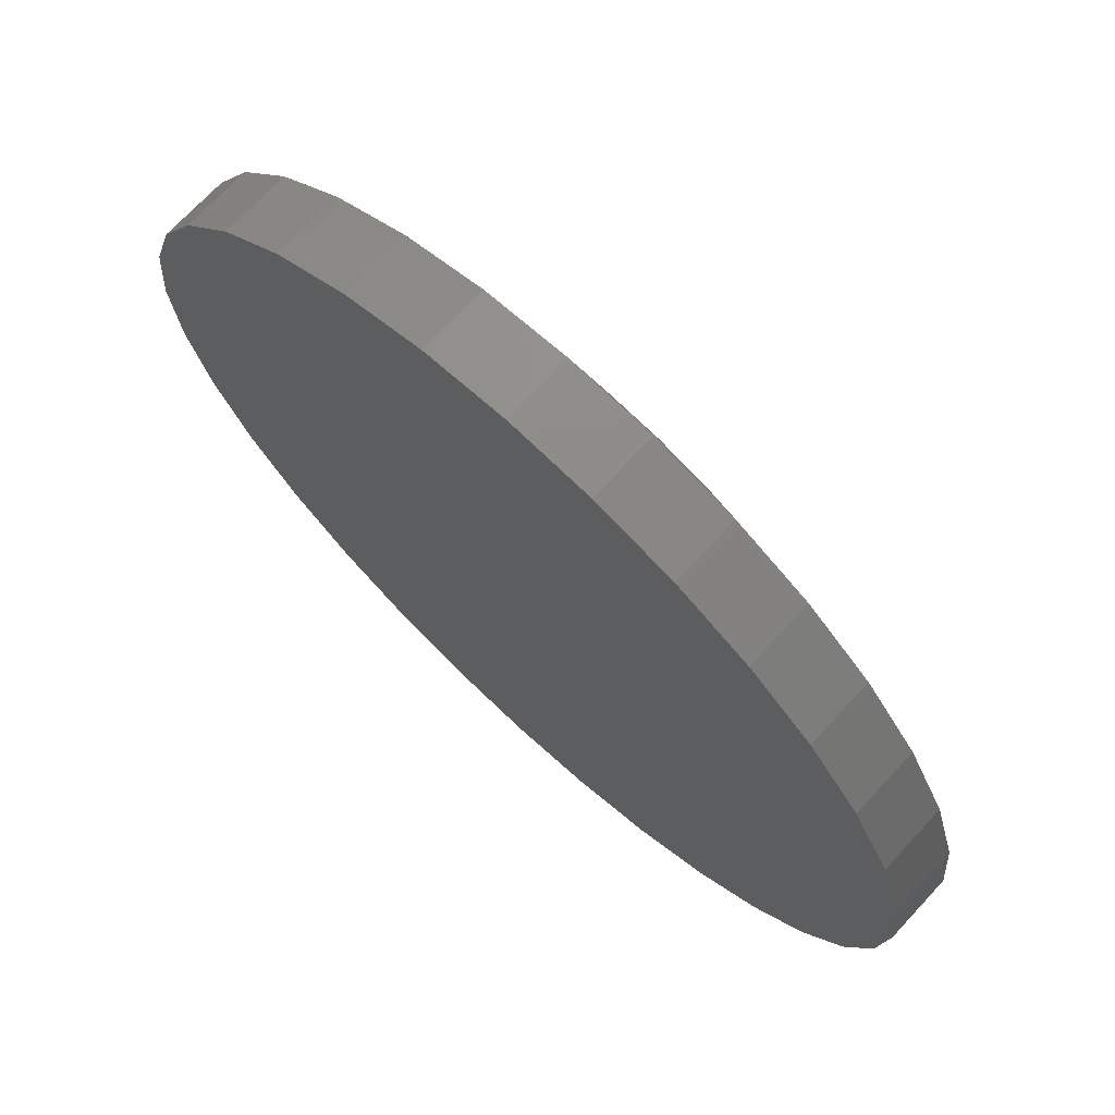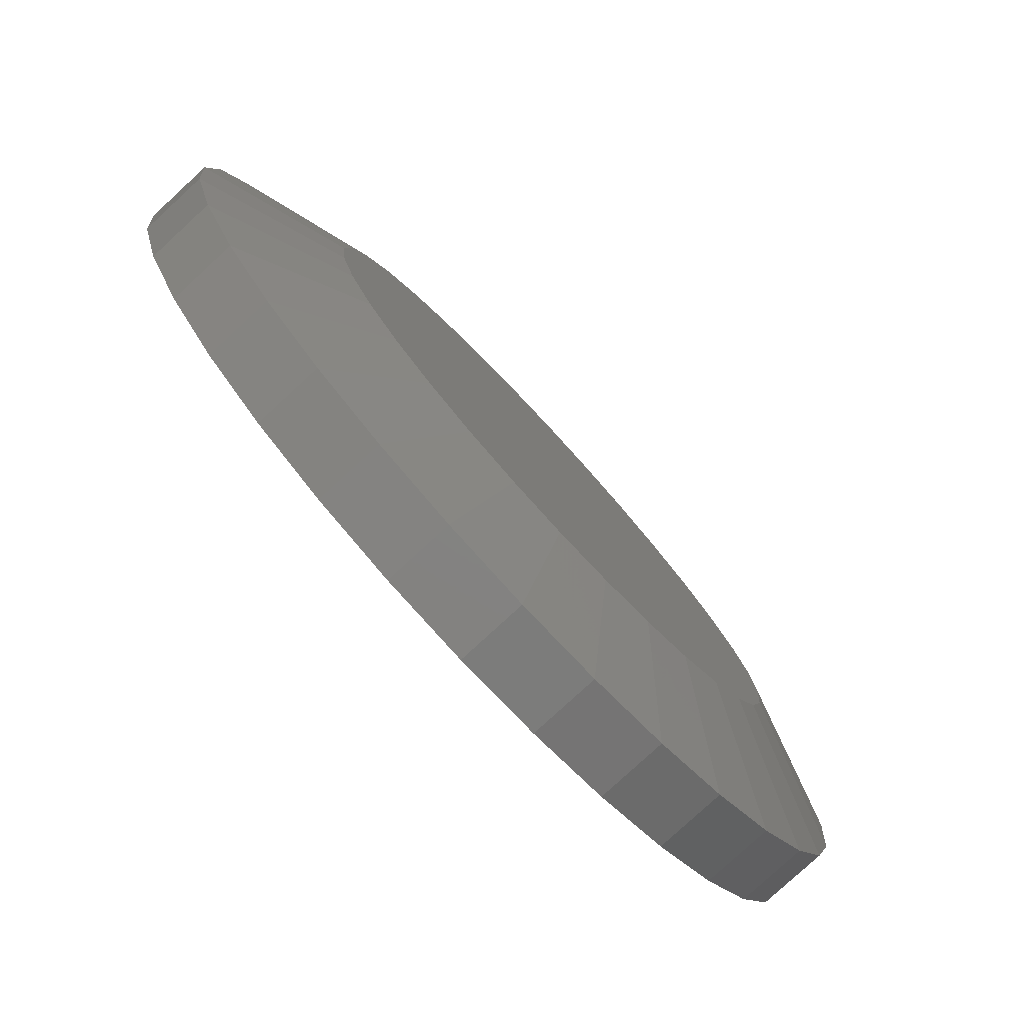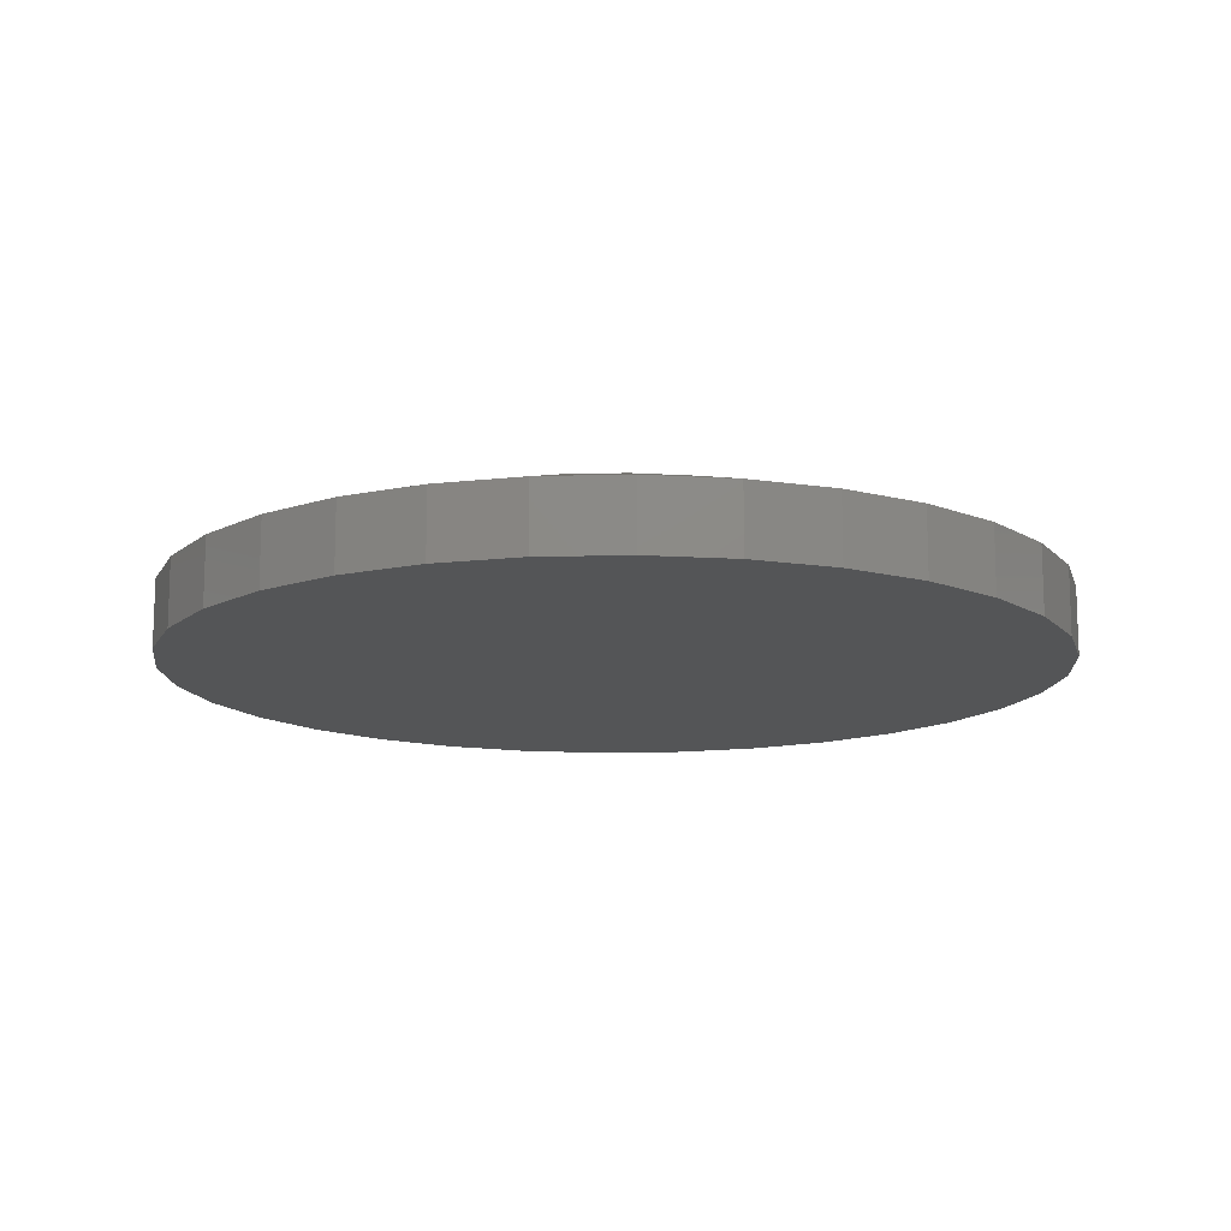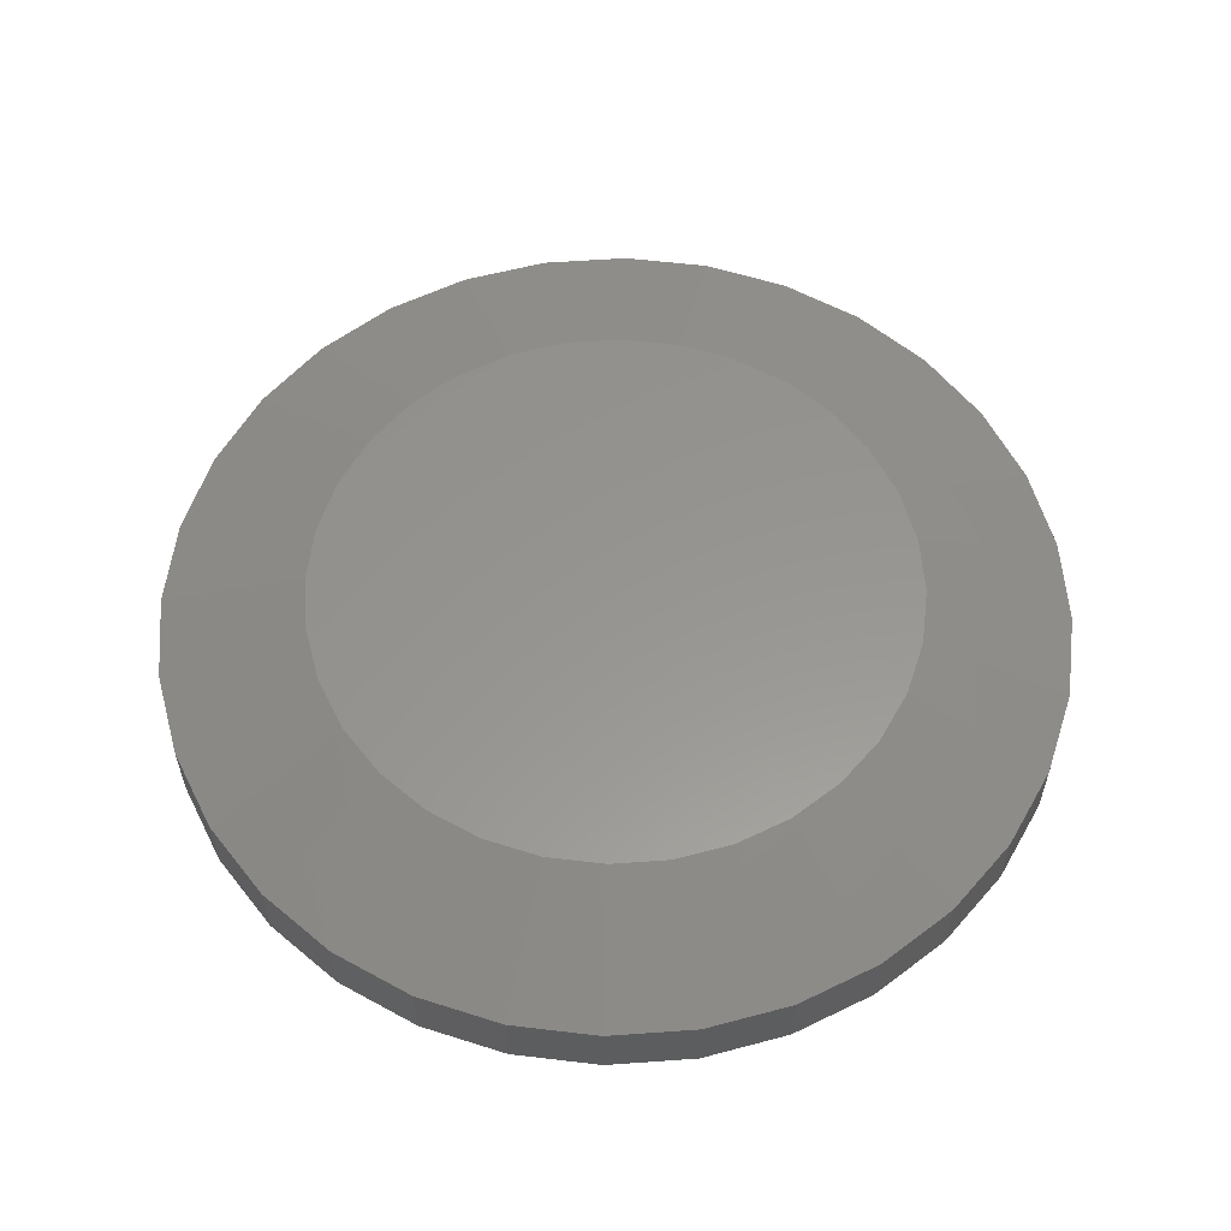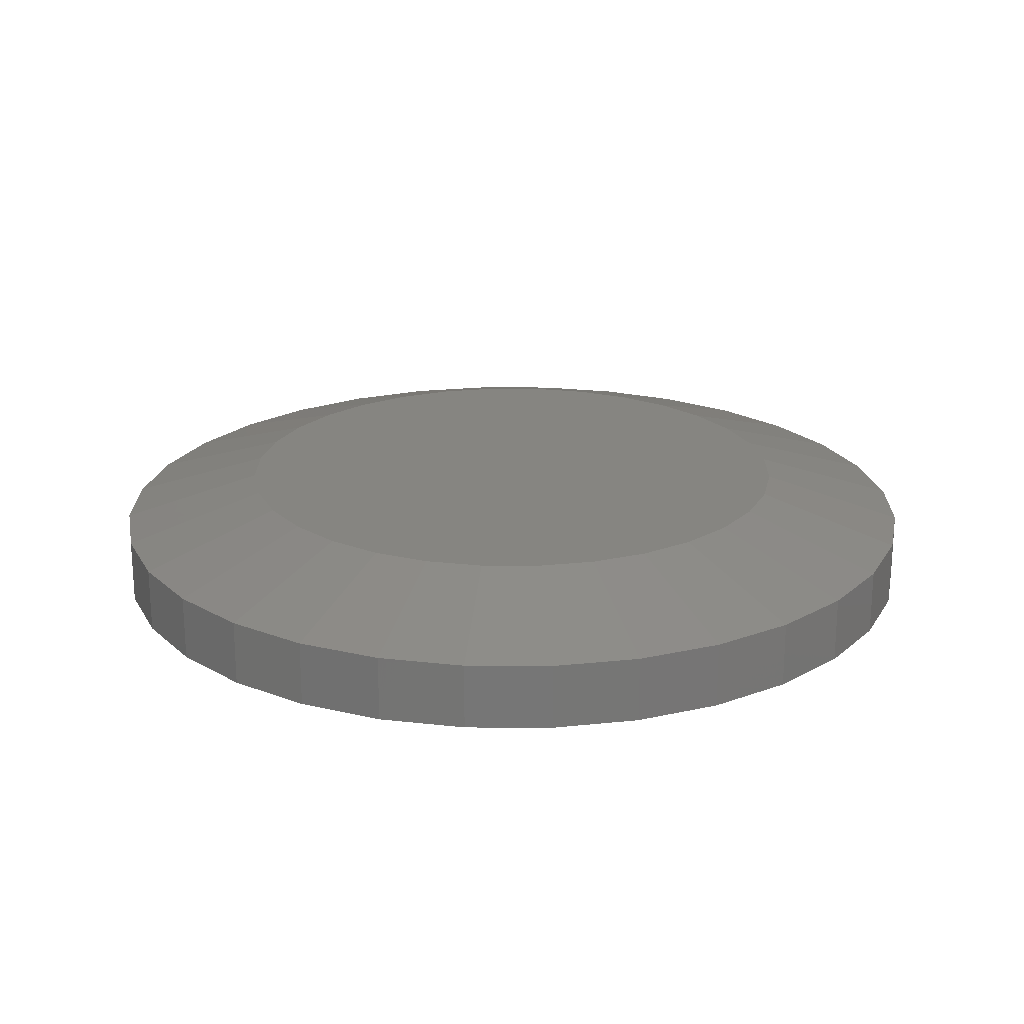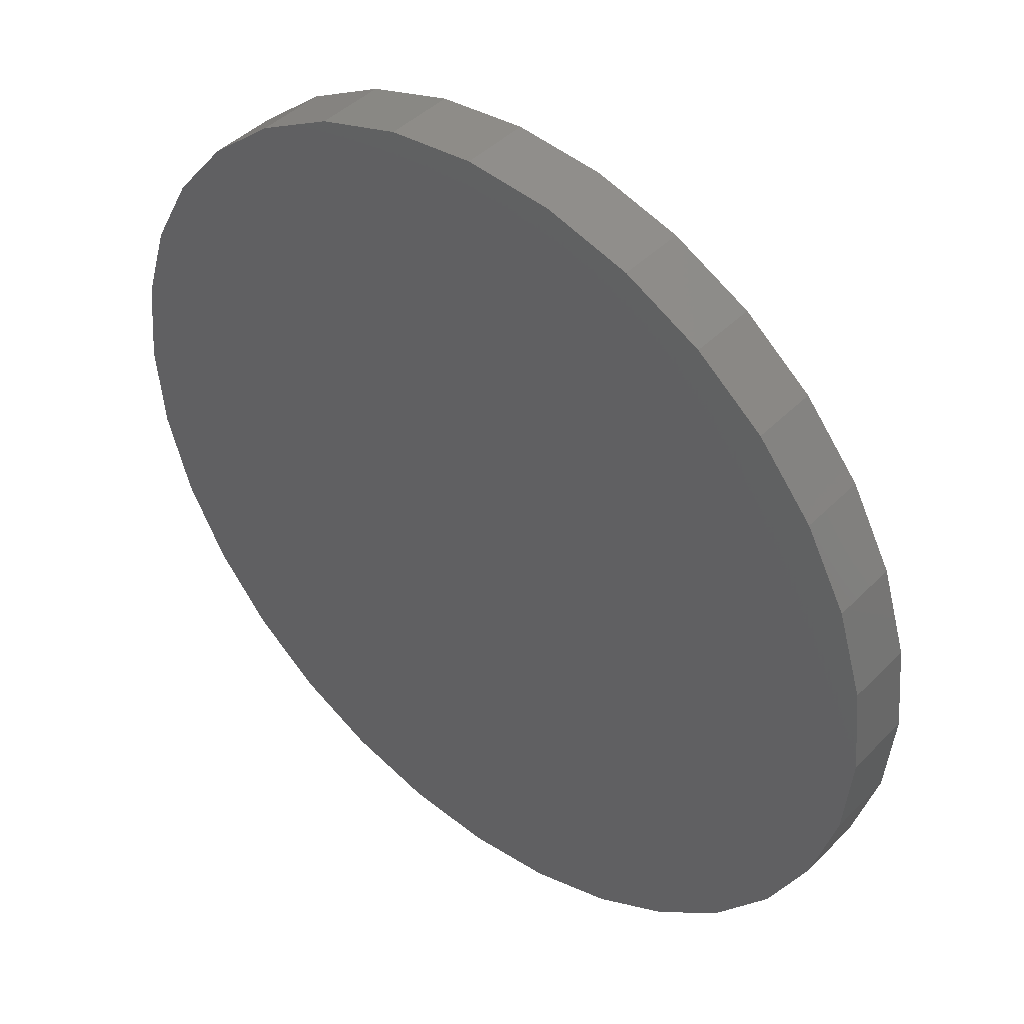
<metadata>
{"format":"stl","ext":"stl","renderer":"f3d","projection":"perspective","resolution":1024,"background":"white","views":[{"elev":71.5,"azim":-137.1,"up":"+Y"},{"elev":-79.4,"azim":-47.3,"up":"+Y"},{"elev":-13.4,"azim":99.0,"up":"+Z"},{"elev":57.9,"azim":-21.1,"up":"+Z"},{"elev":21.3,"azim":84.8,"up":"+Z"},{"elev":43.0,"azim":-139.8,"up":"+Y"}]}
</metadata>
<code>
# stl→obj: 96 verts, 188 faces
v -0.07017 0.4069 0.1562
v 0.09171 0.4069 0.1562
v 0.01077 0.4149 0.1562
v 0.1695 0.3833 0.1562
v -0.148 0.3833 0.1562
v 0.2413 0.345 0.1562
v -0.2197 0.345 0.1562
v 0.3041 0.2934 0.1562
v -0.2826 0.2934 0.1562
v 0.3557 0.2305 0.1562
v -0.3342 0.2305 0.1562
v 0.3941 0.1588 0.1562
v -0.3725 0.1588 0.1562
v 0.4177 0.08094 0.1562
v -0.3961 0.08094 0.1562
v 0.4257 -2.295e-16 0.1562
v -0.4041 4.203e-07 0.1562
v 0.4177 -0.08094 0.1562
v -0.3961 -0.08094 0.1562
v 0.3941 -0.1588 0.1562
v -0.3725 -0.1588 0.1562
v 0.3557 -0.2305 0.1562
v -0.3342 -0.2305 0.1562
v 0.3041 -0.2934 0.1562
v -0.2826 -0.2934 0.1562
v 0.2413 -0.345 0.1562
v -0.2197 -0.345 0.1562
v 0.1695 -0.3833 0.1562
v -0.148 -0.3833 0.1562
v 0.09171 -0.4069 0.1562
v -0.07017 -0.4069 0.1562
v 0.01077 -0.4149 0.1562
v 0.6288 0 0
v 0.6288 -1.514e-16 0.09375
v 0.6169 -0.1206 0
v 0.6169 -0.1206 0.09375
v 0.5817 -0.2365 0
v 0.5817 -0.2365 0.09375
v 0.5246 -0.3433 0
v 0.5246 -0.3433 0.09375
v 0.4478 -0.437 0
v 0.4478 -0.437 0.09375
v 0.3541 -0.5139 0
v 0.3541 -0.5139 0.09375
v 0.2473 -0.571 0
v 0.2473 -0.571 0.09375
v 0.1313 -0.6061 0
v 0.1313 -0.6061 0.09375
v 0.01077 -0.618 0
v 0.01077 -0.618 0.09375
v -0.1098 -0.6061 0
v -0.1098 -0.6061 0.09375
v -0.2257 -0.571 0
v -0.2257 -0.571 0.09375
v -0.3326 -0.5139 0
v -0.3326 -0.5139 0.09375
v -0.4262 -0.437 0
v -0.4262 -0.437 0.09375
v -0.5031 -0.3433 0
v -0.5031 -0.3433 0.09375
v -0.5602 -0.2365 0
v -0.5602 -0.2365 0.09375
v -0.5954 -0.1206 0
v -0.5954 -0.1206 0.09375
v -0.6072 7.568e-17 0
v -0.6072 7.568e-17 0.09375
v -0.5954 0.1206 0
v -0.5954 0.1206 0.09375
v -0.5602 0.2365 0
v -0.5602 0.2365 0.09375
v -0.5031 0.3433 0
v -0.5031 0.3433 0.09375
v -0.4262 0.437 0
v -0.4262 0.437 0.09375
v -0.3326 0.5139 0
v -0.3326 0.5139 0.09375
v -0.2257 0.571 0
v -0.2257 0.571 0.09375
v -0.1098 0.6061 0
v -0.1098 0.6061 0.09375
v 0.01077 0.618 0
v 0.01077 0.618 0.09375
v 0.1313 0.6061 0
v 0.1313 0.6061 0.09375
v 0.2473 0.571 0
v 0.2473 0.571 0.09375
v 0.3541 0.5139 0
v 0.3541 0.5139 0.09375
v 0.4478 0.437 0
v 0.4478 0.437 0.09375
v 0.5246 0.3433 0
v 0.5246 0.3433 0.09375
v 0.5817 0.2365 0
v 0.5817 0.2365 0.09375
v 0.6169 0.1206 0
v 0.6169 0.1206 0.09375
f 1 2 3
f 2 1 4
f 4 1 5
f 4 5 6
f 6 5 7
f 6 7 8
f 8 7 9
f 8 9 10
f 10 9 11
f 10 11 12
f 12 11 13
f 12 13 14
f 14 13 15
f 14 15 16
f 16 15 17
f 16 17 18
f 18 17 19
f 18 19 20
f 20 19 21
f 20 21 22
f 22 21 23
f 22 23 24
f 24 23 25
f 24 25 26
f 26 25 27
f 26 27 28
f 28 27 29
f 28 29 30
f 30 29 31
f 30 31 32
f 33 34 35
f 35 34 36
f 35 36 37
f 37 36 38
f 37 38 39
f 39 38 40
f 39 40 41
f 41 40 42
f 41 42 43
f 43 42 44
f 43 44 45
f 45 44 46
f 45 46 47
f 47 46 48
f 47 48 49
f 49 48 50
f 49 50 51
f 51 50 52
f 51 52 53
f 53 52 54
f 53 54 55
f 55 54 56
f 55 56 57
f 57 56 58
f 57 58 59
f 59 58 60
f 59 60 61
f 61 60 62
f 61 62 63
f 63 62 64
f 63 64 65
f 65 64 66
f 65 66 67
f 67 66 68
f 67 68 69
f 69 68 70
f 69 70 71
f 71 70 72
f 71 72 73
f 73 72 74
f 73 74 75
f 75 74 76
f 75 76 77
f 77 76 78
f 77 78 79
f 79 78 80
f 79 80 81
f 81 80 82
f 81 82 83
f 83 82 84
f 83 84 85
f 85 84 86
f 85 86 87
f 87 86 88
f 87 88 89
f 89 88 90
f 89 90 91
f 91 90 92
f 91 92 93
f 93 92 94
f 93 94 95
f 95 94 96
f 95 96 33
f 33 96 34
f 25 56 27
f 48 46 30
f 30 46 28
f 38 22 40
f 22 38 20
f 20 38 36
f 20 36 18
f 18 36 34
f 18 34 16
f 21 60 23
f 60 21 62
f 62 21 19
f 62 19 64
f 64 19 17
f 64 17 66
f 56 25 58
f 58 25 23
f 58 23 60
f 52 29 54
f 54 29 27
f 54 27 56
f 29 52 31
f 31 52 50
f 31 50 32
f 32 50 48
f 32 48 30
f 42 26 44
f 44 26 28
f 44 28 46
f 26 42 24
f 24 42 40
f 24 40 22
f 8 88 6
f 80 78 1
f 1 78 5
f 70 11 72
f 11 70 13
f 13 70 68
f 13 68 15
f 15 68 66
f 15 66 17
f 12 92 10
f 92 12 94
f 94 12 14
f 94 14 96
f 96 14 16
f 96 16 34
f 88 8 90
f 90 8 10
f 90 10 92
f 84 4 86
f 86 4 6
f 86 6 88
f 4 84 2
f 2 84 82
f 2 82 3
f 3 82 80
f 3 80 1
f 74 7 76
f 76 7 5
f 76 5 78
f 7 74 9
f 9 74 72
f 9 72 11
f 81 83 79
f 49 51 47
f 47 51 53
f 47 53 45
f 45 53 55
f 45 55 43
f 43 55 57
f 43 57 41
f 41 57 59
f 41 59 39
f 39 59 61
f 39 61 37
f 37 61 63
f 37 63 35
f 35 63 65
f 35 65 33
f 33 65 67
f 33 67 95
f 95 67 69
f 95 69 93
f 93 69 71
f 93 71 91
f 91 71 73
f 91 73 89
f 89 73 75
f 89 75 87
f 87 75 77
f 87 77 85
f 85 77 79
f 85 79 83

</code>
